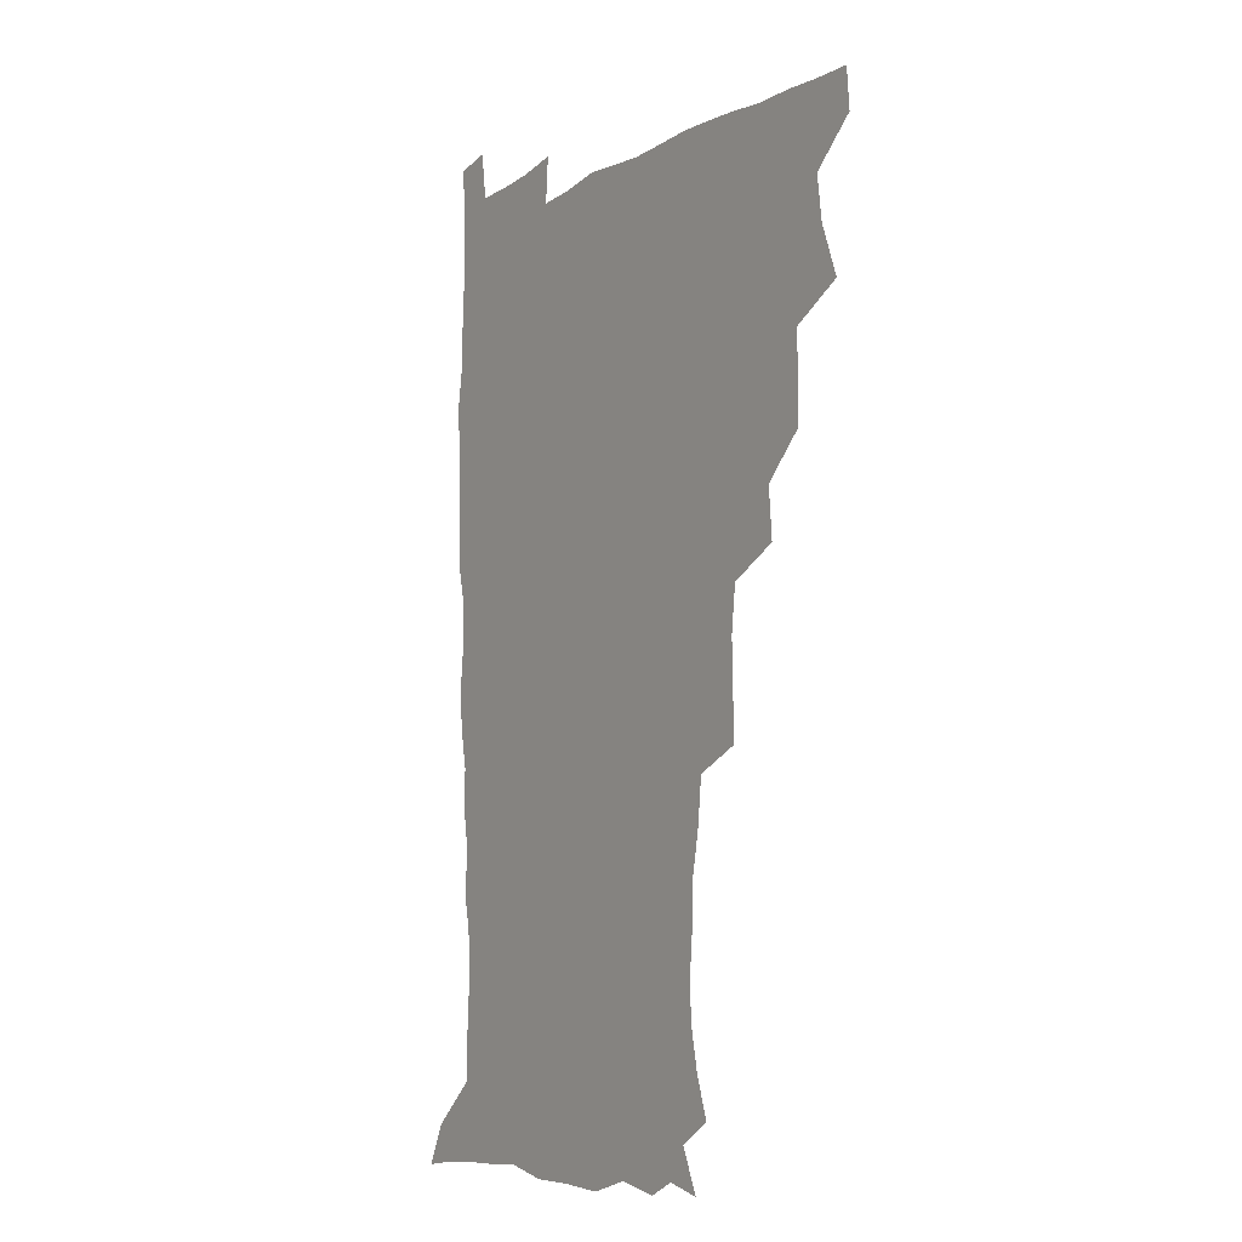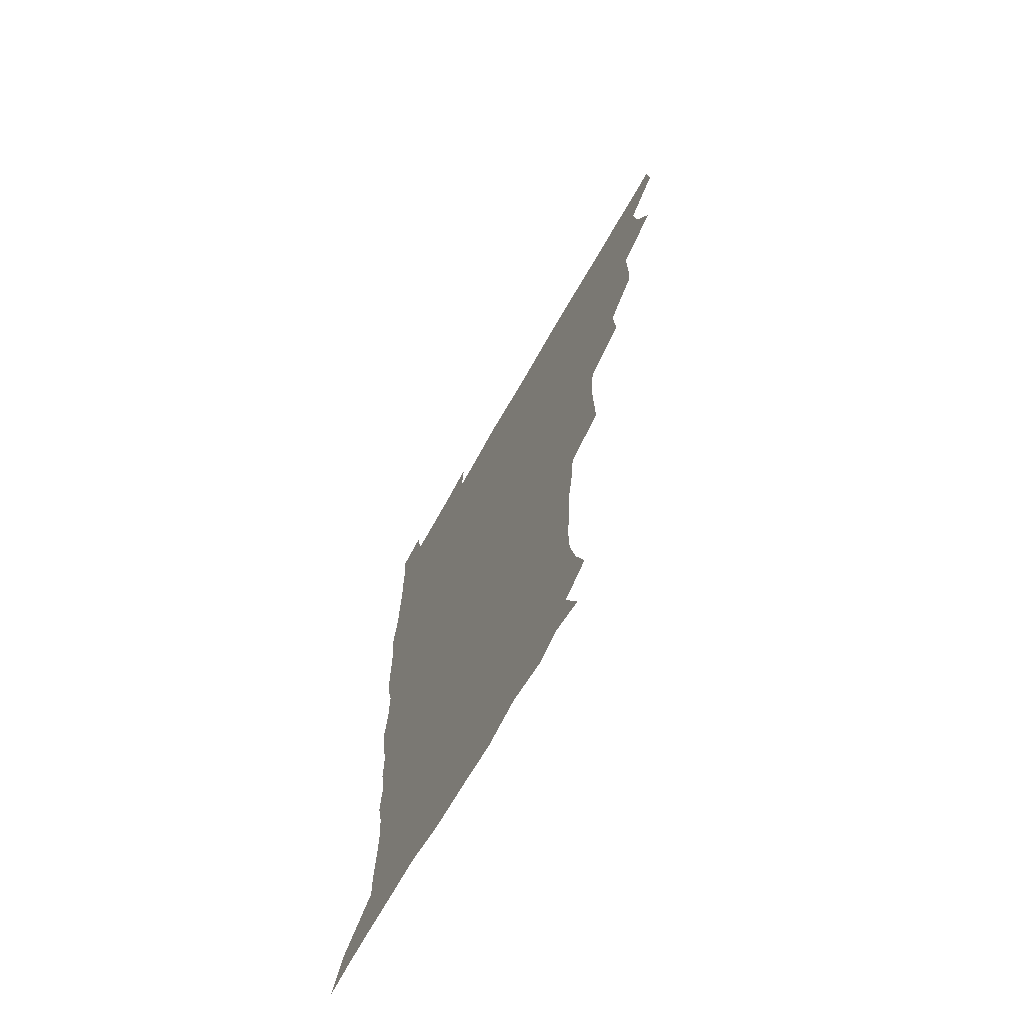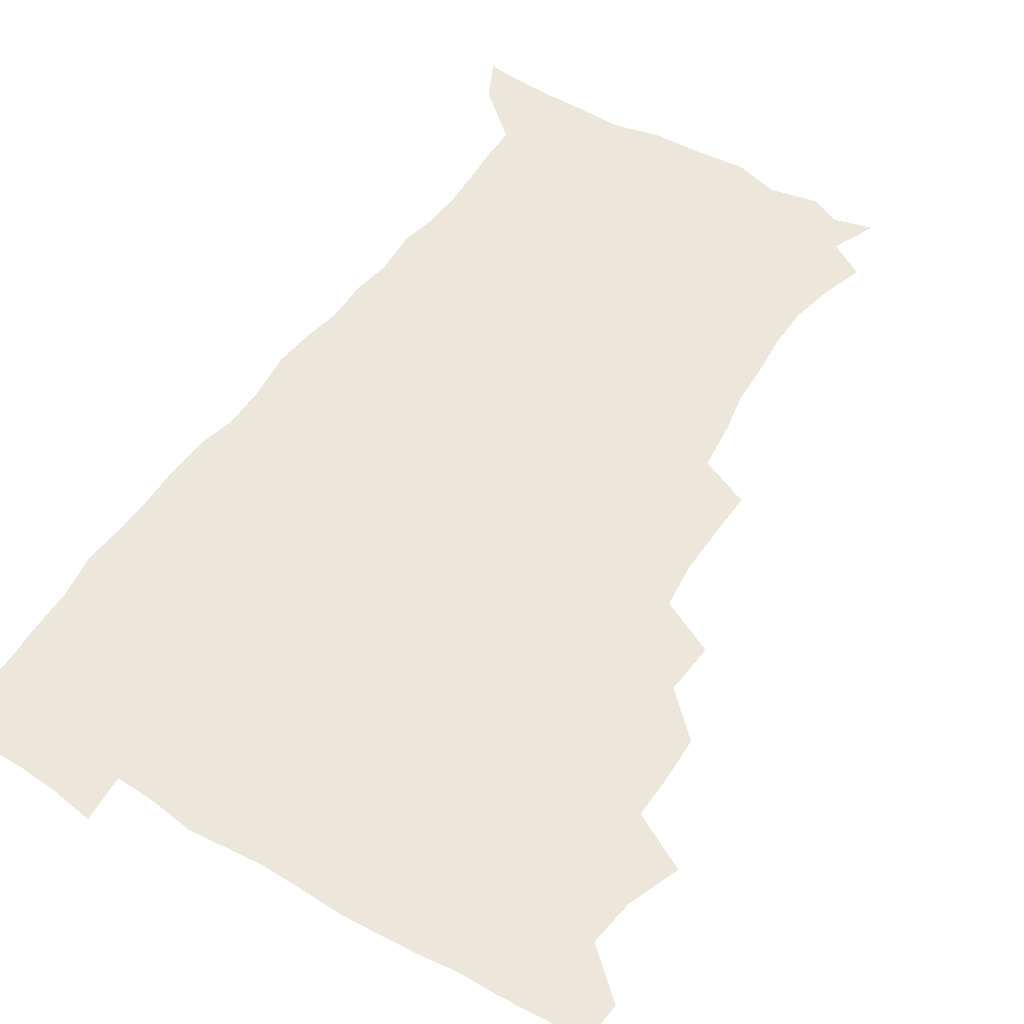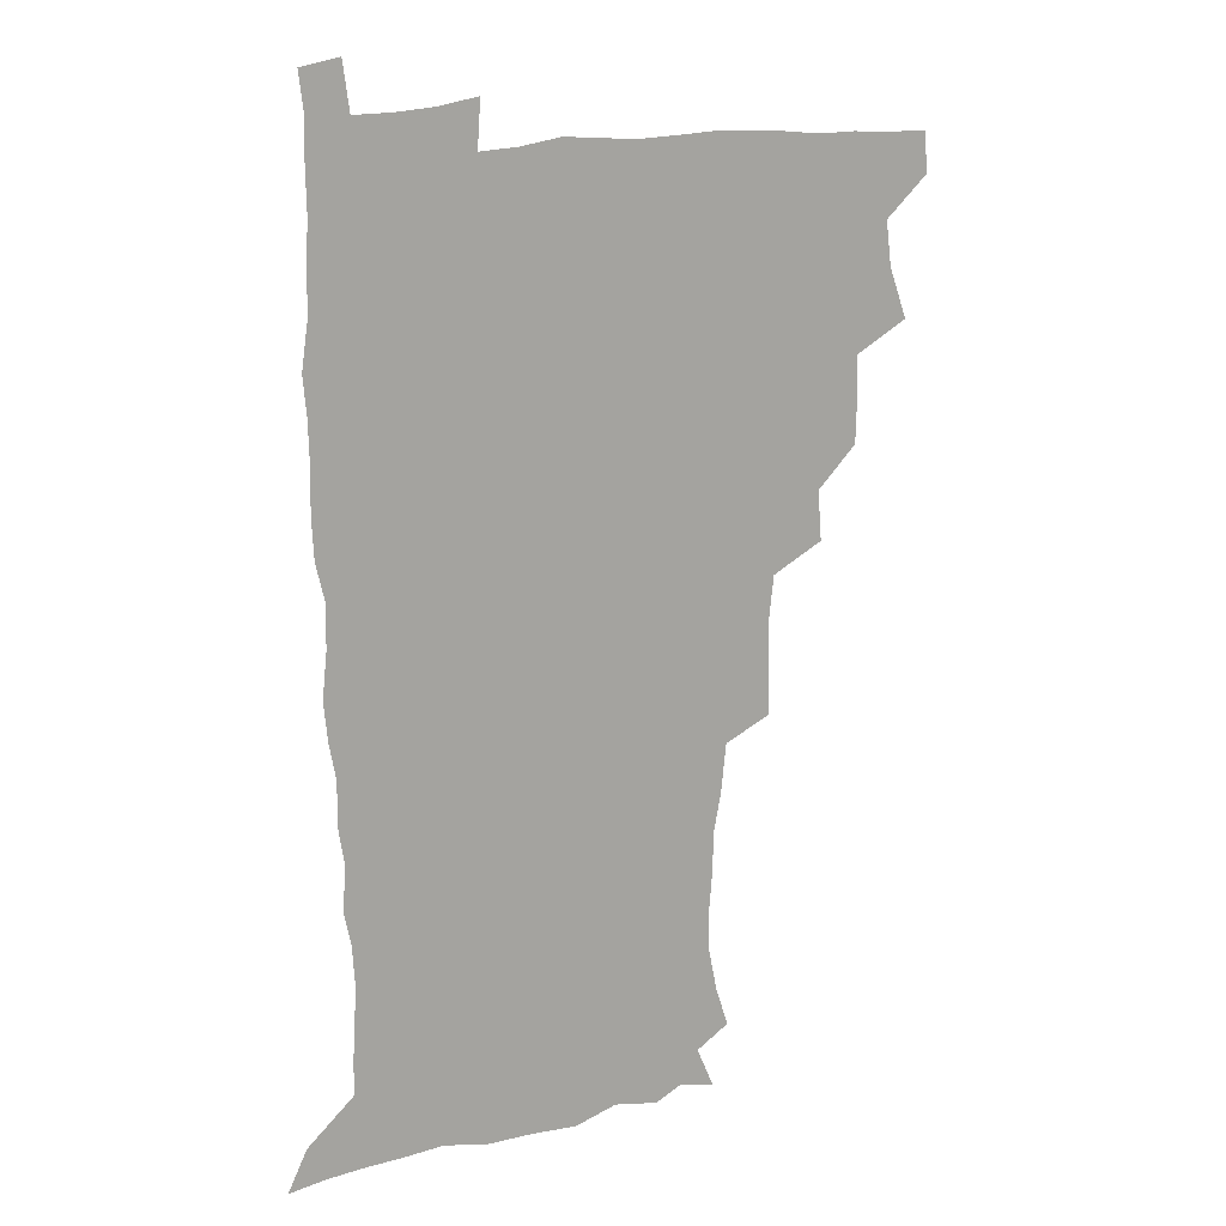
<metadata>
{"format":"obj","ext":"obj","renderer":"f3d","projection":"perspective","resolution":1024,"background":"white","views":[{"elev":-8.2,"azim":-123.4,"up":"+Y"},{"elev":-70.2,"azim":-119.6,"up":"+Y"},{"elev":52.5,"azim":-147.7,"up":"+Z"},{"elev":16.0,"azim":150.1,"up":"+Y"}]}
</metadata>
<code>
v 479.9 508.8 0
v 481.2 524.3 0
v 487.4 457.1 0
v 494.6 476.4 0
v 496.8 493.5 0
v 497.5 509.1 0
v 496.8 524.5 0
v 508.1 412.8 0
v 507.7 429.1 0
v 508.1 445.8 0
v 511.7 463.8 0
v 512.5 479.2 0
v 514.1 494.8 0
v 513.4 509.5 0
v 511.8 525.4 0
v 522.2 378.3 0
v 523.7 397.5 0
v 525.7 416.3 0
v 526.9 433.5 0
v 526 448.7 0
v 527.3 464.5 0
v 528.2 479.9 0
v 529.4 495.1 0
v 528.2 510 0
v 527.1 525.3 0
v 543.5 315.3 0
v 544 332.8 0
v 544.4 351 0
v 542.4 368.2 0
v 541.5 385.6 0
v 544.1 405.1 0
v 541.8 419.1 0
v 545.4 437.9 0
v 545.1 452 0
v 544.1 466.2 0
v 544.6 481 0
v 544.5 495.3 0
v 543.4 509.8 0
v 541.6 526.8 0
v 560 195.2 0
v 565 210.4 0
v 568.4 226.8 0
v 568.7 242.2 0
v 567.5 256.7 0
v 566.9 274.1 0
v 564 288.6 0
v 562 307.1 0
v 560.9 324.6 0
v 560.4 341.4 0
v 559.3 357.2 0
v 558.9 374.2 0
v 558.4 390.4 0
v 559 407.2 0
v 558.4 422 0
v 559.4 437.7 0
v 560 452.9 0
v 560.1 467.4 0
v 559.7 481.5 0
v 558.9 495.8 0
v 557.8 510.7 0
v 556 527.6 0
v 566 171.2 0
v 573 187.4 0
v 573.3 198.6 0
v 580.7 220.4 0
v 581.5 235.6 0
v 581.4 250.8 0
v 580.6 266.2 0
v 578.9 280.6 0
v 578 298.1 0
v 577.2 315.3 0
v 576.5 331.6 0
v 575.1 346 0
v 574.5 361.8 0
v 573.8 377.4 0
v 573.6 393.1 0
v 574.4 409.4 0
v 574.8 424.6 0
v 574.6 438.9 0
v 574.8 453.7 0
v 574.4 467.8 0
v 573.8 481.8 0
v 573.5 495.9 0
v 572.7 510.2 0
v 570.4 528.2 0
v 580.3 175.1 0
v 585.5 189.5 0
v 589.2 205.9 0
v 594.6 227.2 0
v 594.4 241.8 0
v 594.5 257.2 0
v 593.5 272 0
v 591.7 285.2 0
v 591.3 302.3 0
v 590.4 317.6 0
v 590 333.8 0
v 589.7 349.6 0
v 588.8 364.3 0
v 589 380.7 0
v 588.9 396 0
v 588.9 410.5 0
v 589.7 426.3 0
v 588.7 439.3 0
v 589.2 454.1 0
v 589.6 468.1 0
v 588.2 482.3 0
v 587.7 496.3 0
v 587 510.7 0
v 585.3 527.4 0
v 591 170.2 0
v 602.8 197 0
v 606.1 215.2 0
v 607 229.7 0
v 606 241.5 0
v 606.7 260 0
v 606 274.7 0
v 605.6 290.7 0
v 604.8 305.5 0
v 604.2 320.1 0
v 603.7 335.7 0
v 603.6 351.4 0
v 602.8 365 0
v 602.7 380.2 0
v 602.5 395 0
v 603.1 411.5 0
v 603.1 426 0
v 602.8 439.5 0
v 603.3 454.3 0
v 603.4 468.3 0
v 602.9 482.4 0
v 601.9 497 0
v 601.5 511.2 0
v 600.2 526.9 0
v 608.6 173.8 0
v 616.8 198.5 0
v 618.9 215.7 0
v 619.7 232 0
v 619.8 247 0
v 619.4 261.2 0
v 618.9 276.1 0
v 618.4 291.2 0
v 617.7 305.5 0
v 618 323.9 0
v 617.5 337.6 0
v 617.3 352.7 0
v 616.5 365.7 0
v 616.9 381.9 0
v 617 397.1 0
v 617.1 412 0
v 616.9 425.8 0
v 617 440.1 0
v 617.7 455.1 0
v 617.4 468.6 0
v 617.6 482.5 0
v 617.6 496.3 0
v 616.7 510.8 0
v 614.5 528 0
v 625.3 169.4 0
v 630.5 196.8 0
v 632 216.3 0
v 632.6 233.5 0
v 632.5 247.7 0
v 632.4 263.2 0
v 631.9 278.1 0
v 631.6 293.3 0
v 631.5 308.1 0
v 631.3 322.3 0
v 630.9 337.7 0
v 630.7 352.9 0
v 630.9 368.7 0
v 630.7 382.2 0
v 630.8 397.4 0
v 630.8 412.6 0
v 630.9 426 0
v 630.9 440.3 0
v 631.3 454.7 0
v 631.5 468.5 0
v 631.7 482.4 0
v 632 496.3 0
v 631.1 511.1 0
v 628.7 529.1 0
v 643.9 170.9 0
v 645.1 195.8 0
v 645.3 216.5 0
v 645.3 233.3 0
v 645.3 247.2 0
v 645.2 263.3 0
v 645.1 276.8 0
v 644.6 292.4 0
v 644.4 310.4 0
v 644.7 322.5 0
v 644.6 336.3 0
v 644.3 352.5 0
v 644.3 367.7 0
v 644.3 383.2 0
v 644.5 397.4 0
v 644.8 411.4 0
v 644.7 426.5 0
v 644.6 441.2 0
v 645.4 454.4 0
v 645.7 468.2 0
v 645.9 482.5 0
v 646 496.5 0
v 645.8 510.9 0
v 644.9 526.7 0
v 662.1 171.5 0
v 660 195.7 0
v 659 214.5 0
v 658.2 232 0
v 658.8 244.5 0
v 657.8 262.7 0
v 657.9 277.7 0
v 657.7 292.9 0
v 657.6 308.2 0
v 657.7 322.7 0
v 657.8 336.5 0
v 657.6 353.3 0
v 657.8 367.5 0
v 658.7 380.6 0
v 658.2 396.7 0
v 658.7 410.7 0
v 658.9 425.5 0
v 659.8 439.2 0
v 659.4 454.4 0
v 659.7 468.4 0
v 660 482.3 0
v 660.1 496.6 0
v 660.3 510.8 0
v 660.1 525.8 0
v 658.9 543.5 0
v 679.2 175.6 0
v 674.8 195 0
v 672.3 213.9 0
v 671.4 230.1 0
v 671.5 244.6 0
v 671.2 260.1 0
v 670.7 276.6 0
v 671.1 290.8 0
v 670.4 307.7 0
v 670.9 321.7 0
v 670.8 337 0
v 671.7 350.7 0
v 671.5 365.9 0
v 672.2 380 0
v 673.5 393.4 0
v 672.9 409.2 0
v 673 424.3 0
v 673.7 438.4 0
v 672.9 454.6 0
v 673.8 468.1 0
v 674.1 482.3 0
v 674.5 496.5 0
v 674.7 510.8 0
v 674.8 525.6 0
v 674.8 540.8 0
v 695.9 175 0
v 689.6 193.5 0
v 686.1 211.2 0
v 684.6 227.6 0
v 684.6 241.8 0
v 684.2 257.7 0
v 684.4 272.6 0
v 684.6 287.7 0
v 684.7 303.1 0
v 684 319.7 0
v 685.1 333.5 0
v 686 347.6 0
v 686.2 362.4 0
v 686.1 377.9 0
v 687.7 391.3 0
v 685.6 409.9 0
v 688.1 422.4 0
v 688.2 437.2 0
v 688.3 452.2 0
v 688.5 466.9 0
v 688.8 481.4 0
v 689 496.1 0
v 689.1 510.7 0
v 689.6 525.2 0
v 690.1 539.6 0
v 710.9 175 0
v 704.2 191.3 0
v 699.7 208.3 0
v 698.9 222.4 0
v 698.2 237.1 0
v 697.8 252.6 0
v 697.3 268.9 0
v 698.5 282.9 0
v 698.7 298.2 0
v 698.5 314.3 0
v 699.6 328.6 0
v 701.5 342.4 0
v 699.9 359.8 0
v 700.3 374.6 0
v 703 387.7 0
v 701.9 405 0
v 702.2 420.1 0
v 703.9 434.1 0
v 702.6 450.6 0
v 703.2 465.3 0
v 703.5 480.2 0
v 704.4 494.9 0
v 703.9 510.2 0
v 704.8 524.9 0
v 704.6 539.5 0
v 707.1 557.6 0
v 725.2 174.4 0
v 716.6 191.3 0
v 713.3 203.9 0
v 713.4 215.6 0
v 712.5 230 0
v 711.8 245.3 0
v 712.8 259.6 0
v 715.4 272.5 0
v 714.3 289.7 0
v 716.6 303.7 0
v 716.4 320 0
v 718.9 333.9 0
v 720.5 348.8 0
v 718.6 366.4 0
v 718.5 382.8 0
v 721.8 396.8 0
v 722.5 412.3 0
v 722.2 428.3 0
v 722.6 444.1 0
v 724 459.1 0
v 721.4 476.6 0
v 721.2 492.6 0
v 720.4 509 0
v 720.7 524.5 0
v 720.2 539.7 0
v 722.1 554.7 0
v 739.4 172.7 0
v 731.9 187.9 0
f 5 6 1
f 1 6 2
f 6 7 2
f 10 11 3
f 3 11 4
f 11 12 4
f 4 12 5
f 12 13 5
f 5 13 6
f 13 14 6
f 6 14 7
f 14 15 7
f 17 18 8
f 8 18 9
f 18 19 9
f 9 19 10
f 19 20 10
f 10 20 11
f 20 21 11
f 11 21 12
f 21 22 12
f 12 22 13
f 22 23 13
f 13 23 14
f 23 24 14
f 14 24 15
f 24 25 15
f 29 30 16
f 16 30 17
f 30 31 17
f 17 31 18
f 31 32 18
f 18 32 19
f 32 33 19
f 19 33 20
f 33 34 20
f 20 34 21
f 34 35 21
f 21 35 22
f 35 36 22
f 22 36 23
f 36 37 23
f 23 37 24
f 37 38 24
f 24 38 25
f 38 39 25
f 47 48 26
f 26 48 27
f 48 49 27
f 27 49 28
f 49 50 28
f 28 50 29
f 50 51 29
f 29 51 30
f 51 52 30
f 30 52 31
f 52 53 31
f 31 53 32
f 53 54 32
f 32 54 33
f 54 55 33
f 33 55 34
f 55 56 34
f 34 56 35
f 56 57 35
f 35 57 36
f 57 58 36
f 36 58 37
f 58 59 37
f 37 59 38
f 59 60 38
f 38 60 39
f 60 61 39
f 63 64 40
f 40 64 41
f 64 65 41
f 41 65 42
f 65 66 42
f 42 66 43
f 66 67 43
f 43 67 44
f 67 68 44
f 44 68 45
f 68 69 45
f 45 69 46
f 69 70 46
f 46 70 47
f 70 71 47
f 47 71 48
f 71 72 48
f 48 72 49
f 72 73 49
f 49 73 50
f 73 74 50
f 50 74 51
f 74 75 51
f 51 75 52
f 75 76 52
f 52 76 53
f 76 77 53
f 53 77 54
f 77 78 54
f 54 78 55
f 78 79 55
f 55 79 56
f 79 80 56
f 56 80 57
f 80 81 57
f 57 81 58
f 81 82 58
f 58 82 59
f 82 83 59
f 59 83 60
f 83 84 60
f 60 84 61
f 84 85 61
f 62 86 63
f 86 87 63
f 63 87 64
f 87 88 64
f 64 88 65
f 88 89 65
f 65 89 66
f 89 90 66
f 66 90 67
f 90 91 67
f 67 91 68
f 91 92 68
f 68 92 69
f 92 93 69
f 69 93 70
f 93 94 70
f 70 94 71
f 94 95 71
f 71 95 72
f 95 96 72
f 72 96 73
f 96 97 73
f 73 97 74
f 97 98 74
f 74 98 75
f 98 99 75
f 75 99 76
f 99 100 76
f 76 100 77
f 100 101 77
f 77 101 78
f 101 102 78
f 78 102 79
f 102 103 79
f 79 103 80
f 103 104 80
f 80 104 81
f 104 105 81
f 81 105 82
f 105 106 82
f 82 106 83
f 106 107 83
f 83 107 84
f 107 108 84
f 84 108 85
f 108 109 85
f 86 110 87
f 110 111 87
f 87 111 88
f 111 112 88
f 88 112 89
f 112 113 89
f 89 113 90
f 113 114 90
f 90 114 91
f 114 115 91
f 91 115 92
f 115 116 92
f 92 116 93
f 116 117 93
f 93 117 94
f 117 118 94
f 94 118 95
f 118 119 95
f 95 119 96
f 119 120 96
f 96 120 97
f 120 121 97
f 97 121 98
f 121 122 98
f 98 122 99
f 122 123 99
f 99 123 100
f 123 124 100
f 100 124 101
f 124 125 101
f 101 125 102
f 125 126 102
f 102 126 103
f 126 127 103
f 103 127 104
f 127 128 104
f 104 128 105
f 128 129 105
f 105 129 106
f 129 130 106
f 106 130 107
f 130 131 107
f 107 131 108
f 131 132 108
f 108 132 109
f 132 133 109
f 110 134 111
f 134 135 111
f 111 135 112
f 135 136 112
f 112 136 113
f 136 137 113
f 113 137 114
f 137 138 114
f 114 138 115
f 138 139 115
f 115 139 116
f 139 140 116
f 116 140 117
f 140 141 117
f 117 141 118
f 141 142 118
f 118 142 119
f 142 143 119
f 119 143 120
f 143 144 120
f 120 144 121
f 144 145 121
f 121 145 122
f 145 146 122
f 122 146 123
f 146 147 123
f 123 147 124
f 147 148 124
f 124 148 125
f 148 149 125
f 125 149 126
f 149 150 126
f 126 150 127
f 150 151 127
f 127 151 128
f 151 152 128
f 128 152 129
f 152 153 129
f 129 153 130
f 153 154 130
f 130 154 131
f 154 155 131
f 131 155 132
f 155 156 132
f 132 156 133
f 156 157 133
f 134 158 135
f 158 159 135
f 135 159 136
f 159 160 136
f 136 160 137
f 160 161 137
f 137 161 138
f 161 162 138
f 138 162 139
f 162 163 139
f 139 163 140
f 163 164 140
f 140 164 141
f 164 165 141
f 141 165 142
f 165 166 142
f 142 166 143
f 166 167 143
f 143 167 144
f 167 168 144
f 144 168 145
f 168 169 145
f 145 169 146
f 169 170 146
f 146 170 147
f 170 171 147
f 147 171 148
f 171 172 148
f 148 172 149
f 172 173 149
f 149 173 150
f 173 174 150
f 150 174 151
f 174 175 151
f 151 175 152
f 175 176 152
f 152 176 153
f 176 177 153
f 153 177 154
f 177 178 154
f 154 178 155
f 178 179 155
f 155 179 156
f 179 180 156
f 156 180 157
f 180 181 157
f 158 182 159
f 182 183 159
f 159 183 160
f 183 184 160
f 160 184 161
f 184 185 161
f 161 185 162
f 185 186 162
f 162 186 163
f 186 187 163
f 163 187 164
f 187 188 164
f 164 188 165
f 188 189 165
f 165 189 166
f 189 190 166
f 166 190 167
f 190 191 167
f 167 191 168
f 191 192 168
f 168 192 169
f 192 193 169
f 169 193 170
f 193 194 170
f 170 194 171
f 194 195 171
f 171 195 172
f 195 196 172
f 172 196 173
f 196 197 173
f 173 197 174
f 197 198 174
f 174 198 175
f 198 199 175
f 175 199 176
f 199 200 176
f 176 200 177
f 200 201 177
f 177 201 178
f 201 202 178
f 178 202 179
f 202 203 179
f 179 203 180
f 203 204 180
f 180 204 181
f 204 205 181
f 182 206 183
f 206 207 183
f 183 207 184
f 207 208 184
f 184 208 185
f 208 209 185
f 185 209 186
f 209 210 186
f 186 210 187
f 210 211 187
f 187 211 188
f 211 212 188
f 188 212 189
f 212 213 189
f 189 213 190
f 213 214 190
f 190 214 191
f 214 215 191
f 191 215 192
f 215 216 192
f 192 216 193
f 216 217 193
f 193 217 194
f 217 218 194
f 194 218 195
f 218 219 195
f 195 219 196
f 219 220 196
f 196 220 197
f 220 221 197
f 197 221 198
f 221 222 198
f 198 222 199
f 222 223 199
f 199 223 200
f 223 224 200
f 200 224 201
f 224 225 201
f 201 225 202
f 225 226 202
f 202 226 203
f 226 227 203
f 203 227 204
f 227 228 204
f 204 228 205
f 228 229 205
f 206 231 207
f 231 232 207
f 207 232 208
f 232 233 208
f 208 233 209
f 233 234 209
f 209 234 210
f 234 235 210
f 210 235 211
f 235 236 211
f 211 236 212
f 236 237 212
f 212 237 213
f 237 238 213
f 213 238 214
f 238 239 214
f 214 239 215
f 239 240 215
f 215 240 216
f 240 241 216
f 216 241 217
f 241 242 217
f 217 242 218
f 242 243 218
f 218 243 219
f 243 244 219
f 219 244 220
f 244 245 220
f 220 245 221
f 245 246 221
f 221 246 222
f 246 247 222
f 222 247 223
f 247 248 223
f 223 248 224
f 248 249 224
f 224 249 225
f 249 250 225
f 225 250 226
f 250 251 226
f 226 251 227
f 251 252 227
f 227 252 228
f 252 253 228
f 228 253 229
f 253 254 229
f 229 254 230
f 254 255 230
f 231 256 232
f 256 257 232
f 232 257 233
f 257 258 233
f 233 258 234
f 258 259 234
f 234 259 235
f 259 260 235
f 235 260 236
f 260 261 236
f 236 261 237
f 261 262 237
f 237 262 238
f 262 263 238
f 238 263 239
f 263 264 239
f 239 264 240
f 264 265 240
f 240 265 241
f 265 266 241
f 241 266 242
f 266 267 242
f 242 267 243
f 267 268 243
f 243 268 244
f 268 269 244
f 244 269 245
f 269 270 245
f 245 270 246
f 270 271 246
f 246 271 247
f 271 272 247
f 247 272 248
f 272 273 248
f 248 273 249
f 273 274 249
f 249 274 250
f 274 275 250
f 250 275 251
f 275 276 251
f 251 276 252
f 276 277 252
f 252 277 253
f 277 278 253
f 253 278 254
f 278 279 254
f 254 279 255
f 279 280 255
f 256 281 257
f 281 282 257
f 257 282 258
f 282 283 258
f 258 283 259
f 283 284 259
f 259 284 260
f 284 285 260
f 260 285 261
f 285 286 261
f 261 286 262
f 286 287 262
f 262 287 263
f 287 288 263
f 263 288 264
f 288 289 264
f 264 289 265
f 289 290 265
f 265 290 266
f 290 291 266
f 266 291 267
f 291 292 267
f 267 292 268
f 292 293 268
f 268 293 269
f 293 294 269
f 269 294 270
f 294 295 270
f 270 295 271
f 295 296 271
f 271 296 272
f 296 297 272
f 272 297 273
f 297 298 273
f 273 298 274
f 298 299 274
f 274 299 275
f 299 300 275
f 275 300 276
f 300 301 276
f 276 301 277
f 301 302 277
f 277 302 278
f 302 303 278
f 278 303 279
f 303 304 279
f 279 304 280
f 304 305 280
f 281 307 282
f 307 308 282
f 282 308 283
f 308 309 283
f 283 309 284
f 309 310 284
f 284 310 285
f 310 311 285
f 285 311 286
f 311 312 286
f 286 312 287
f 312 313 287
f 287 313 288
f 313 314 288
f 288 314 289
f 314 315 289
f 289 315 290
f 315 316 290
f 290 316 291
f 316 317 291
f 291 317 292
f 317 318 292
f 292 318 293
f 318 319 293
f 293 319 294
f 319 320 294
f 294 320 295
f 320 321 295
f 295 321 296
f 321 322 296
f 296 322 297
f 322 323 297
f 297 323 298
f 323 324 298
f 298 324 299
f 324 325 299
f 299 325 300
f 325 326 300
f 300 326 301
f 326 327 301
f 301 327 302
f 327 328 302
f 302 328 303
f 328 329 303
f 303 329 304
f 329 330 304
f 304 330 305
f 330 331 305
f 305 331 306
f 331 332 306
f 307 333 308
f 333 334 308
f 308 334 309

</code>
